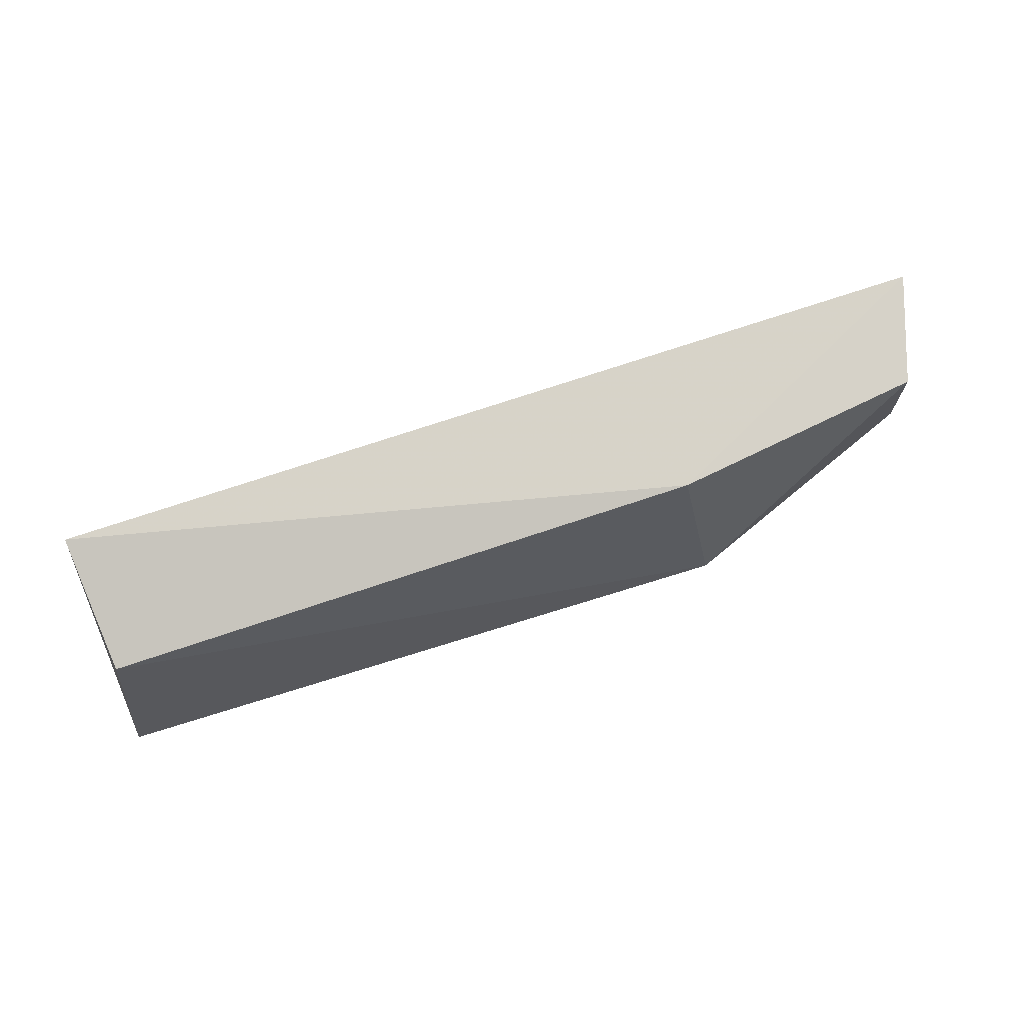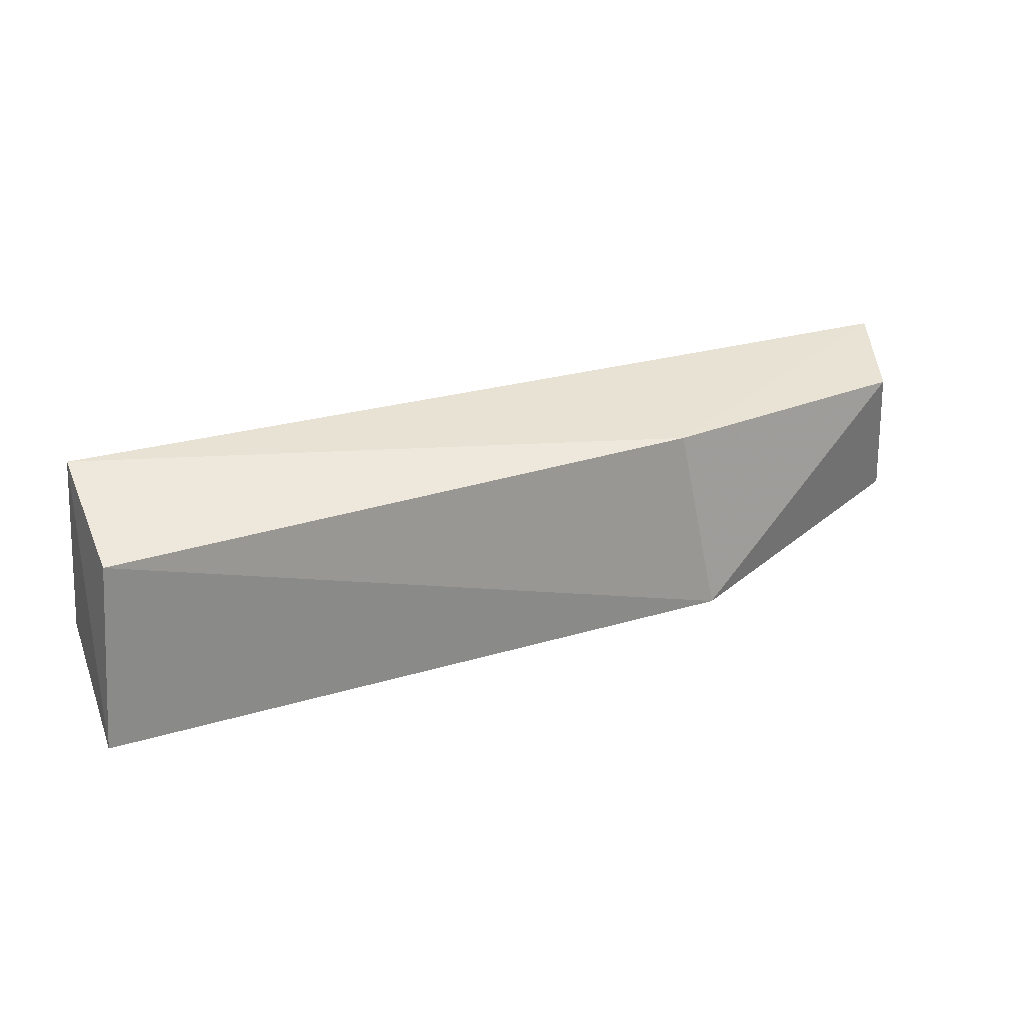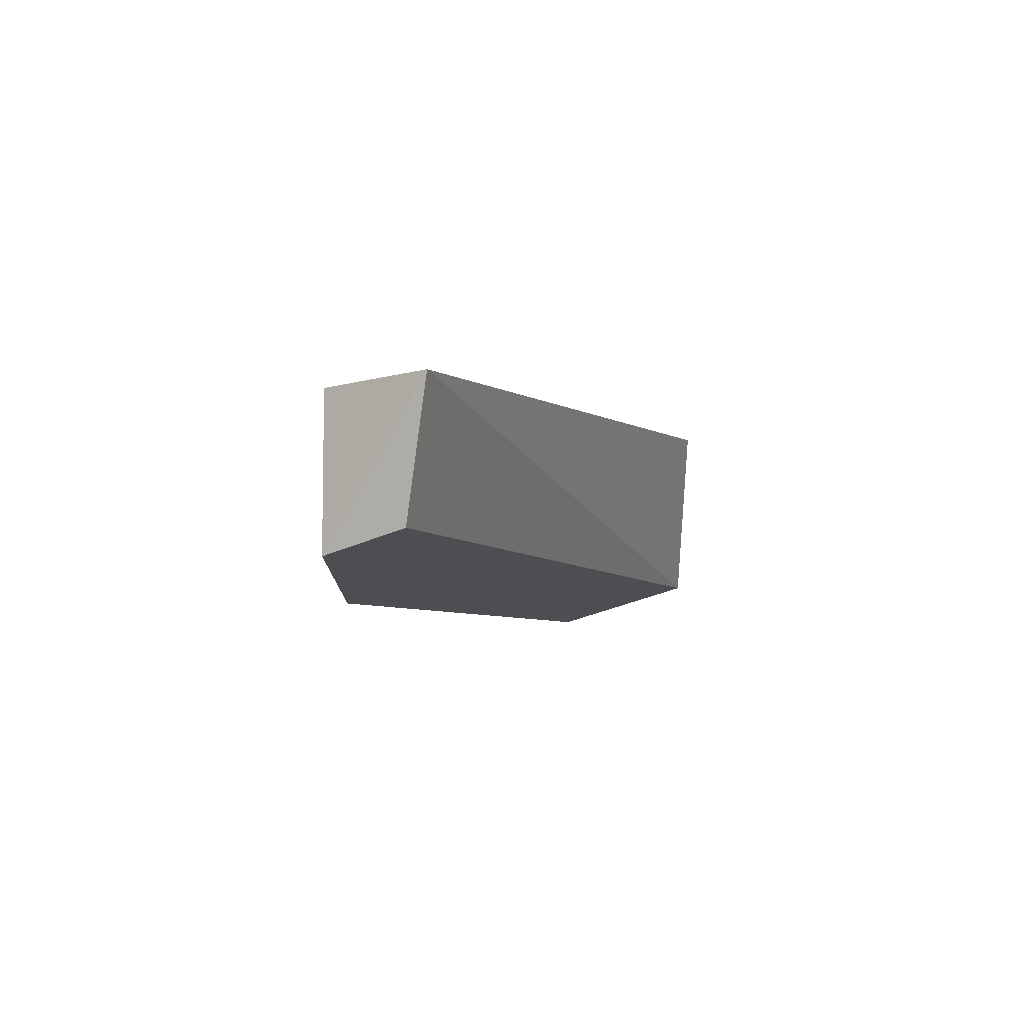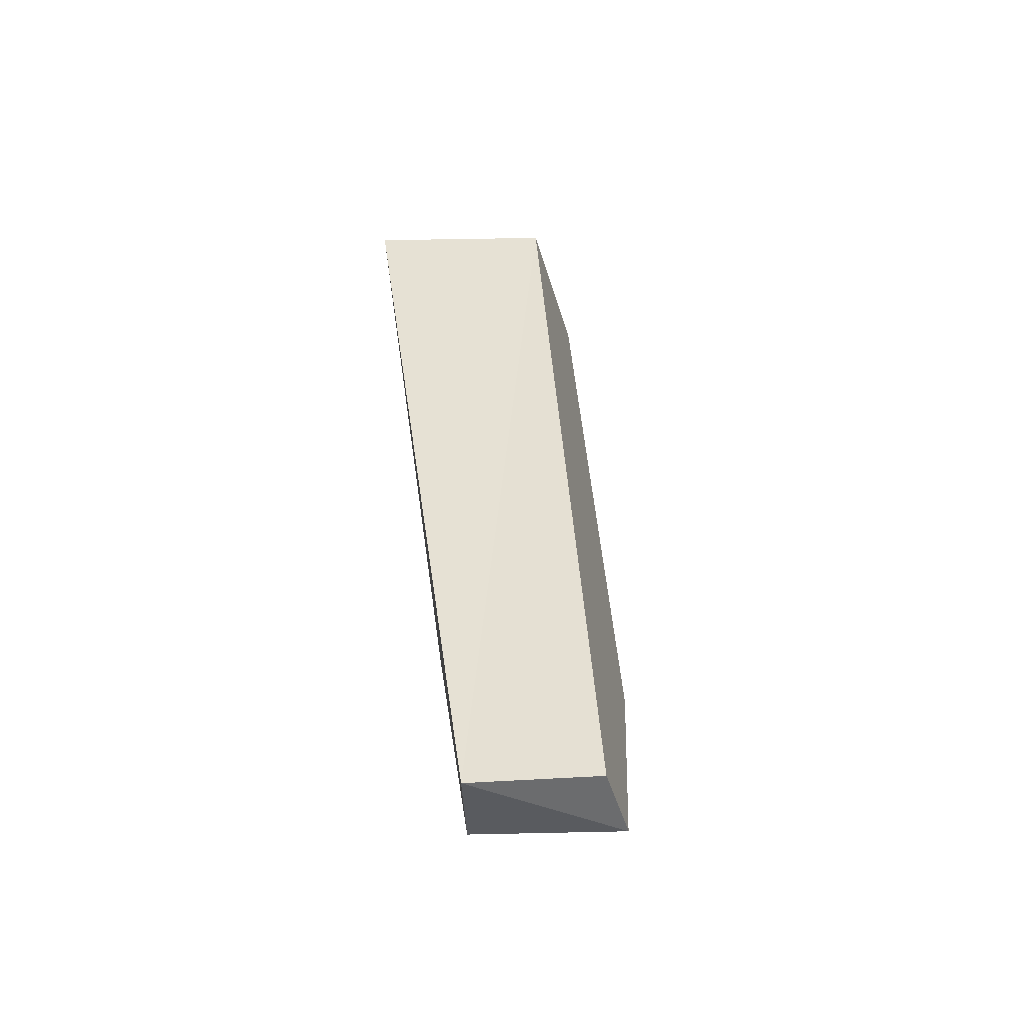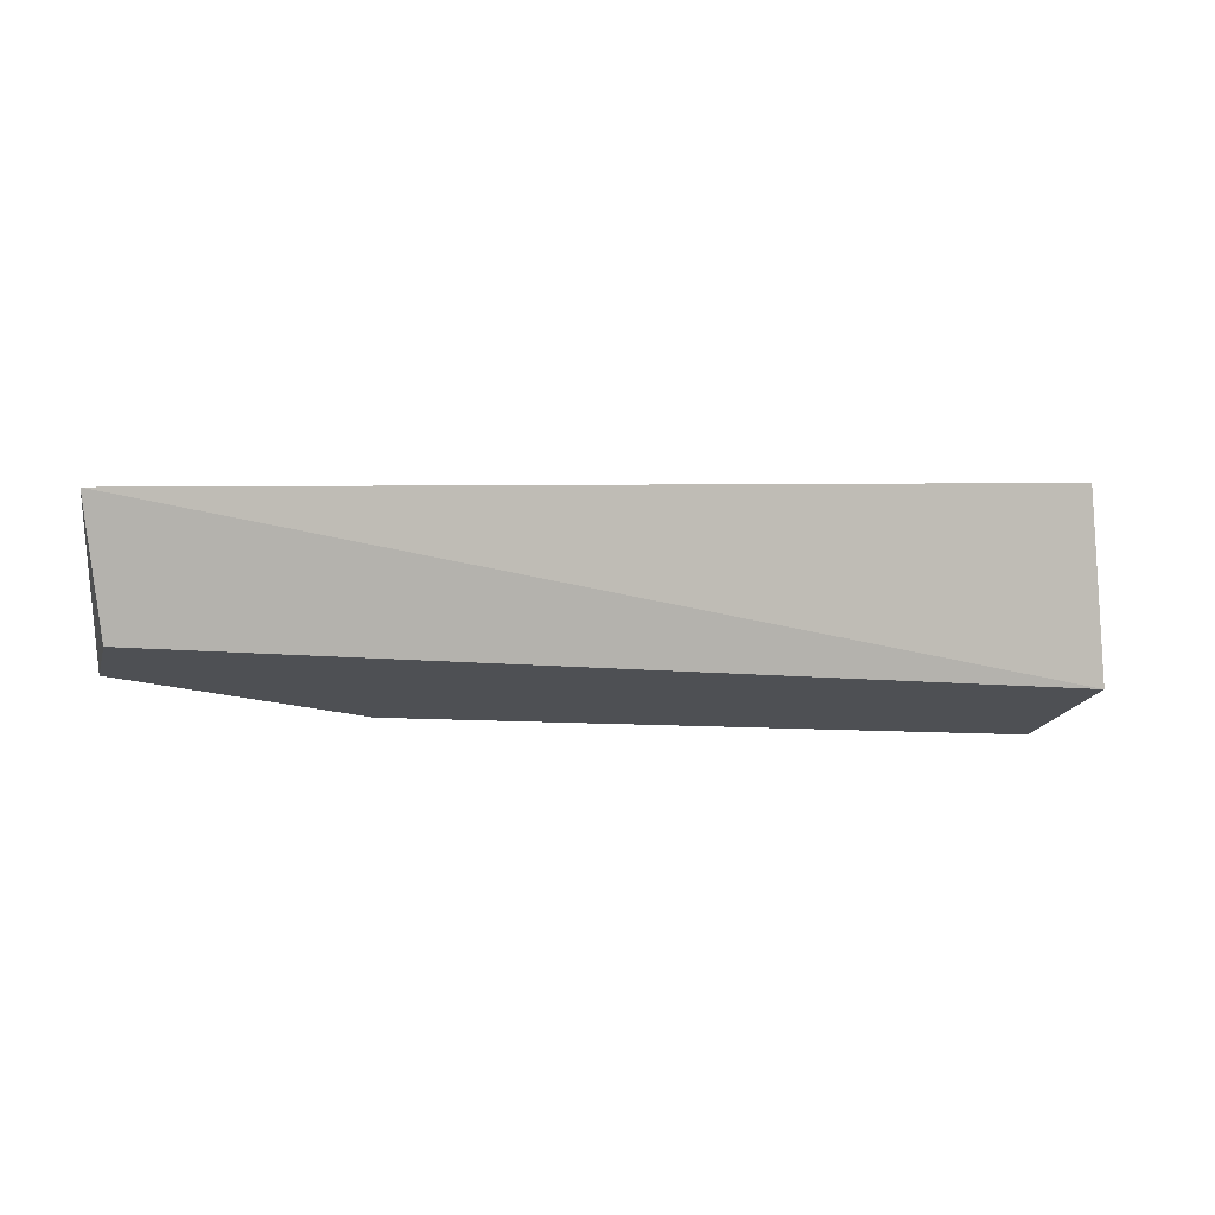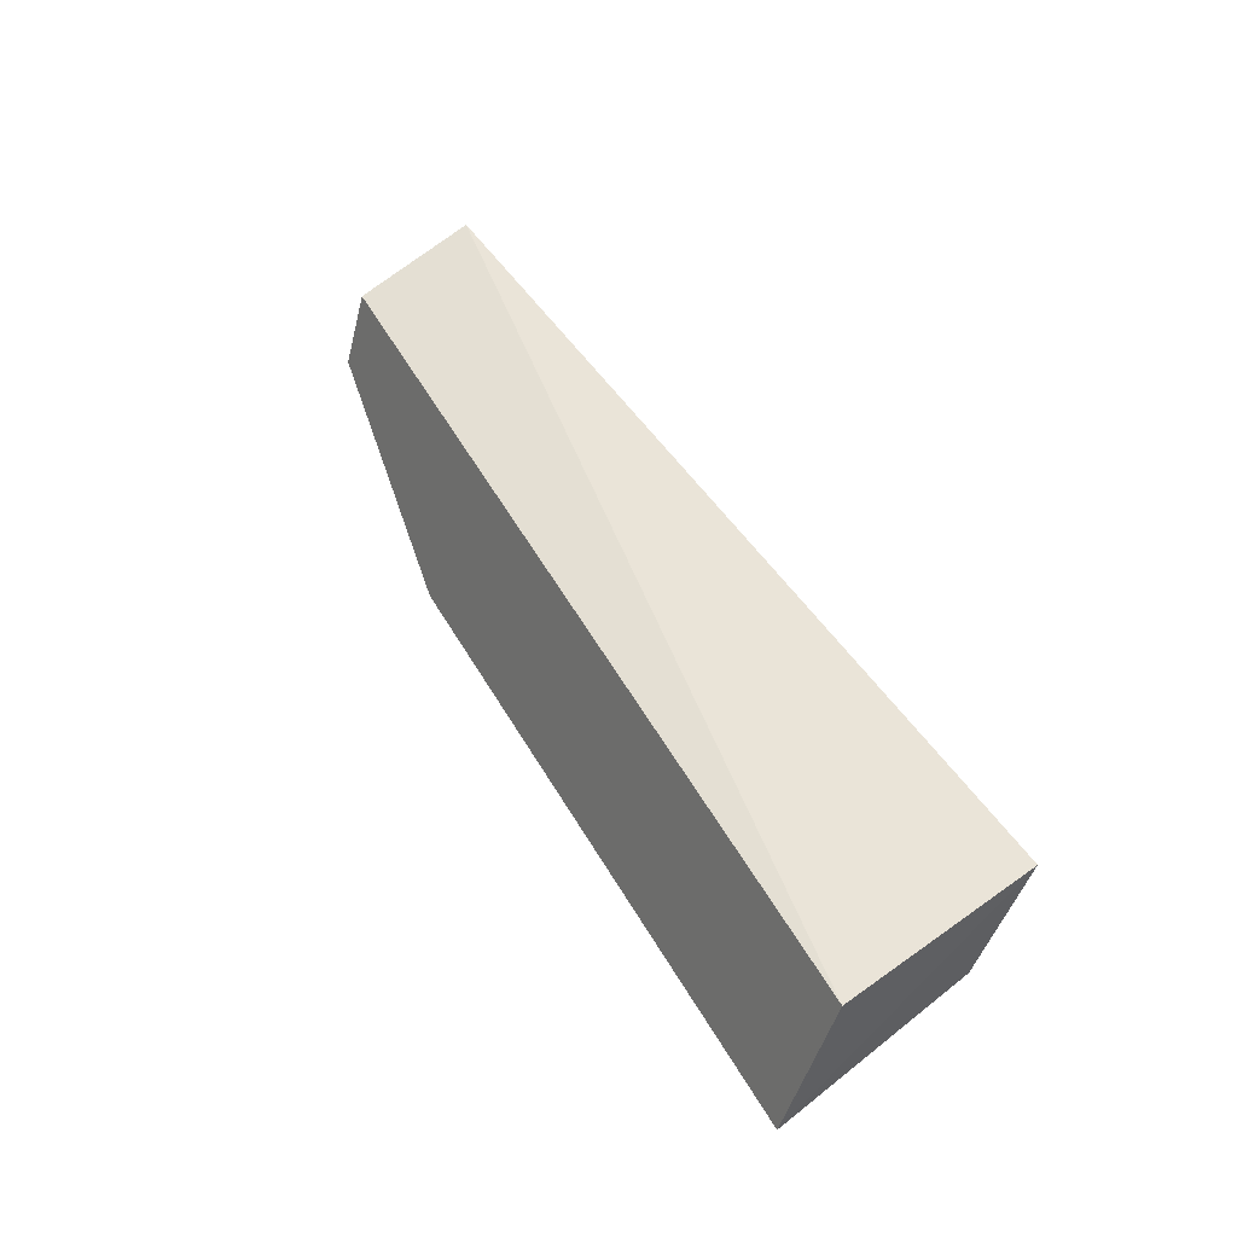
<metadata>
{"format":"obj","ext":"obj","renderer":"f3d","projection":"perspective","resolution":1024,"background":"white","views":[{"elev":75.5,"azim":-17.5,"up":"+Z"},{"elev":37.1,"azim":-19.2,"up":"+Z"},{"elev":-3.6,"azim":110.4,"up":"+Z"},{"elev":40.2,"azim":84.7,"up":"+Y"},{"elev":-2.7,"azim":164.7,"up":"+Z"},{"elev":47.2,"azim":-119.4,"up":"+Y"}]}
</metadata>
<code>
v -0.2351 -0.2783 -0.1046
v -0.1894 -0.2607 -0.09798
v -0.2394 -0.269 -0.07003
v -0.3525 -0.2457 -0.0648
v -0.3565 -0.2495 -0.09982
v -0.1858 -0.2417 -0.07056
v -0.3507 -0.2703 -0.07159
v -0.1922 -0.2619 -0.07164
v -0.1895 -0.2467 -0.09385
v -0.3557 -0.2769 -0.1079
f 5 2 1
f 6 4 3
f 6 5 4
f 7 1 3
f 7 3 4
f 8 1 2
f 8 3 1
f 8 6 3
f 8 2 6
f 9 6 2
f 9 2 5
f 9 5 6
f 10 5 1
f 10 1 7
f 10 7 4
f 10 4 5

</code>
